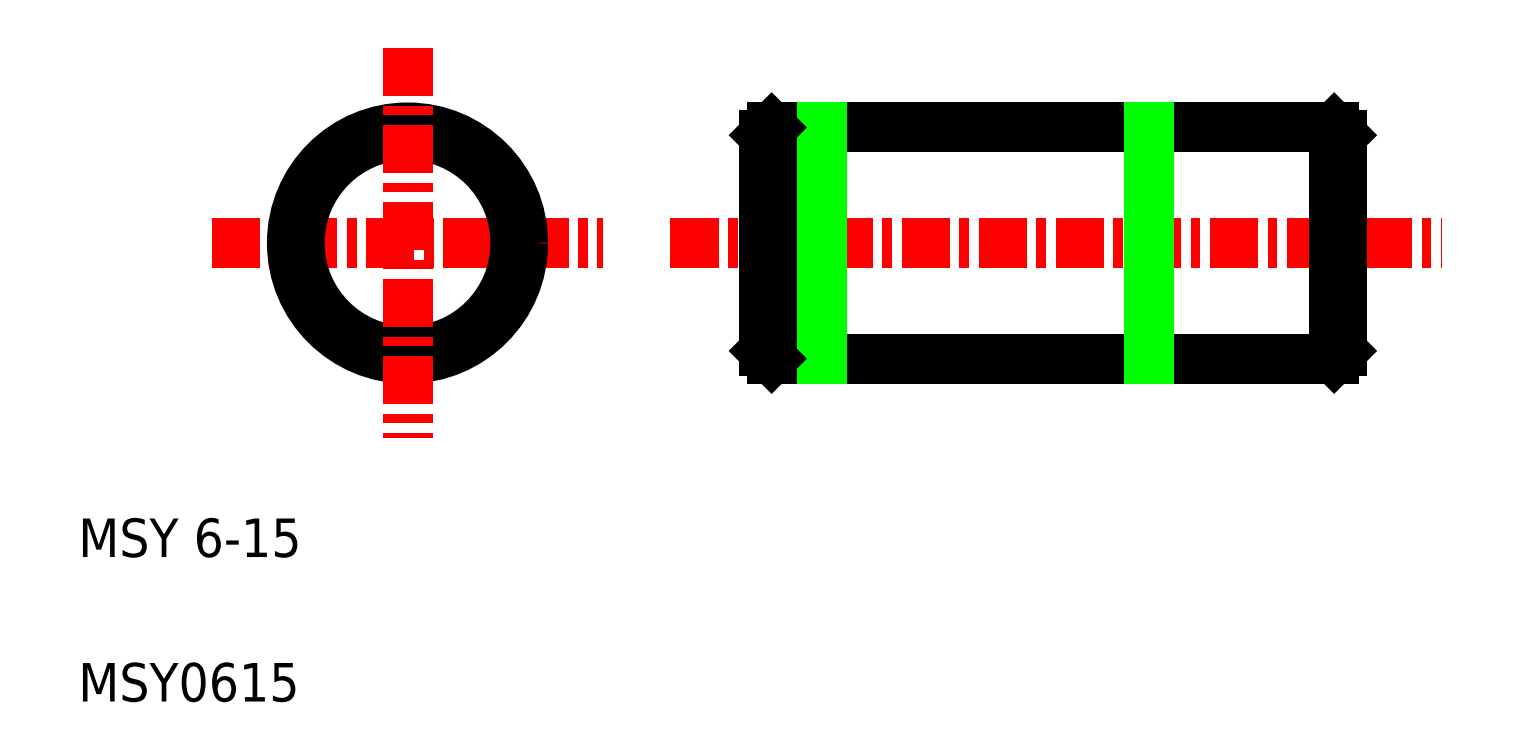
<metadata>
{"format":"dxf","ext":"dxf","renderer":"ezdxf+matplotlib","layout":"modelspace","background":"white","min_lineweight":24,"dpi":150}
</metadata>
<code>
0
SECTION
2
ENTITIES
0
LINE
8
0
10
20.5
20
17.4
30
0
11
35.1
21
17.4
31
0
0
LINE
8
0
10
20.5
20
11.4
30
0
11
35.1
21
11.4
31
0
0
LINE
8
CENTER
10
17.87
20
14.4
30
0
11
37.89
21
14.4
31
0
0
TEXT
8
0
10
2.5
20
2.5
30
0
40
1
1
MSY0615
0
TEXT
8
0
10
2.5
20
6.25
30
0
40
1
1
MSY 6-15
0
LINE
8
0
10
20.3
20
17.2
30
0
11
20.3
21
11.6
31
0
0
LINE
8
0
10
20.5
20
17.4
30
0
11
20.5
21
11.4
31
0
0
LINE
8
0
10
21.8
20
17.4
30
0
11
21.8
21
11.4
31
0
0
LINE
8
0
10
20.3
20
11.6
30
0
11
20.5
21
11.4
31
0
0
LINE
8
0
10
20.3
20
17.2
30
0
11
20.5
21
17.4
31
0
0
LINE
8
0
10
30.3
20
17.4
30
0
11
30.3
21
11.4
31
0
0
LINE
8
0
10
35.3
20
17.2
30
0
11
35.3
21
11.6
31
0
0
LINE
8
0
10
35.1
20
17.4
30
0
11
35.1
21
11.4
31
0
0
LINE
8
0
10
35.1
20
11.4
30
0
11
35.3
21
11.6
31
0
0
LINE
8
0
10
35.1
20
17.4
30
0
11
35.3
21
17.2
31
0
0
LINE
8
CENTER
10
5.975
20
14.4
30
0
11
16.12
21
14.4
31
0
0
CIRCLE
8
0
10
11.05
20
14.4
30
0
40
3
0
CIRCLE
8
0
10
11.05
20
14.4
30
0
40
2.8
0
LINE
8
CENTER
10
11.05
20
19.47
30
0
11
11.05
21
9.329
31
0
0
ENDSEC
0
EOF

</code>
